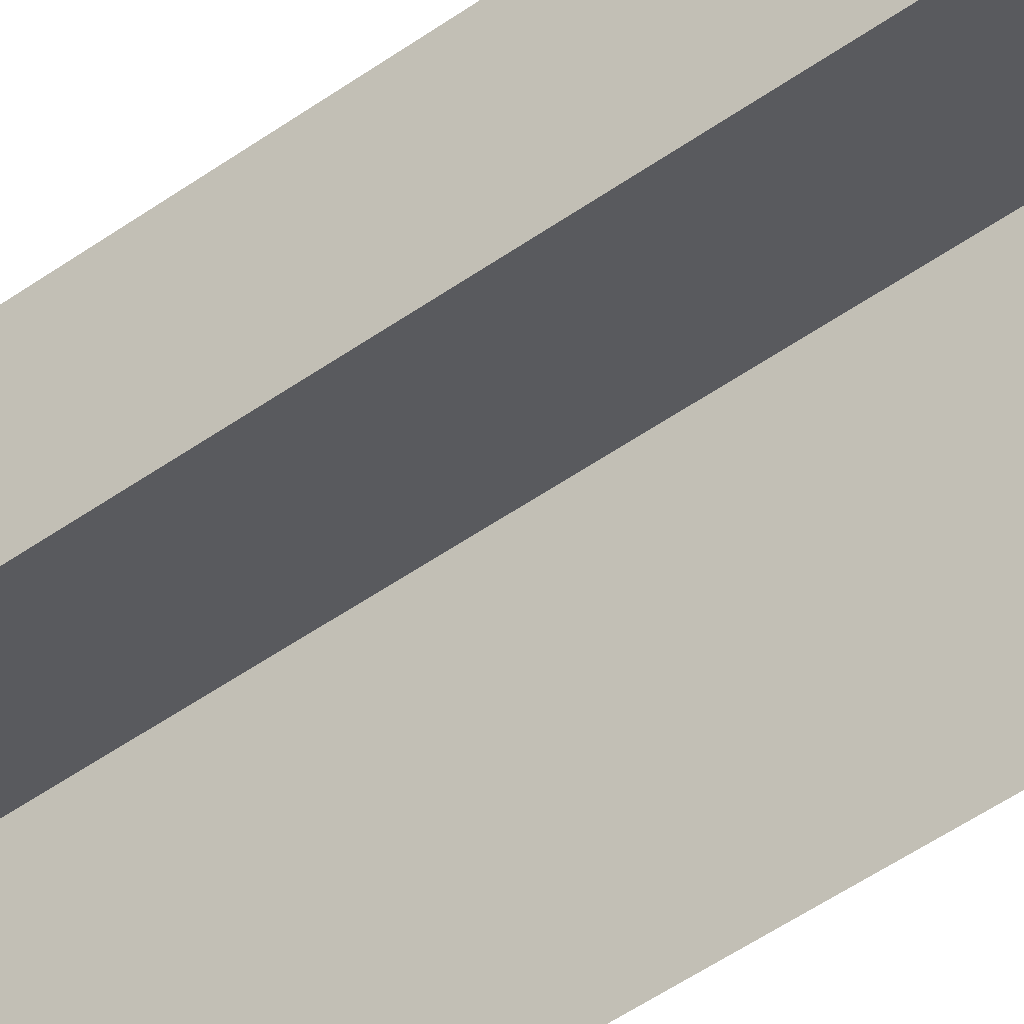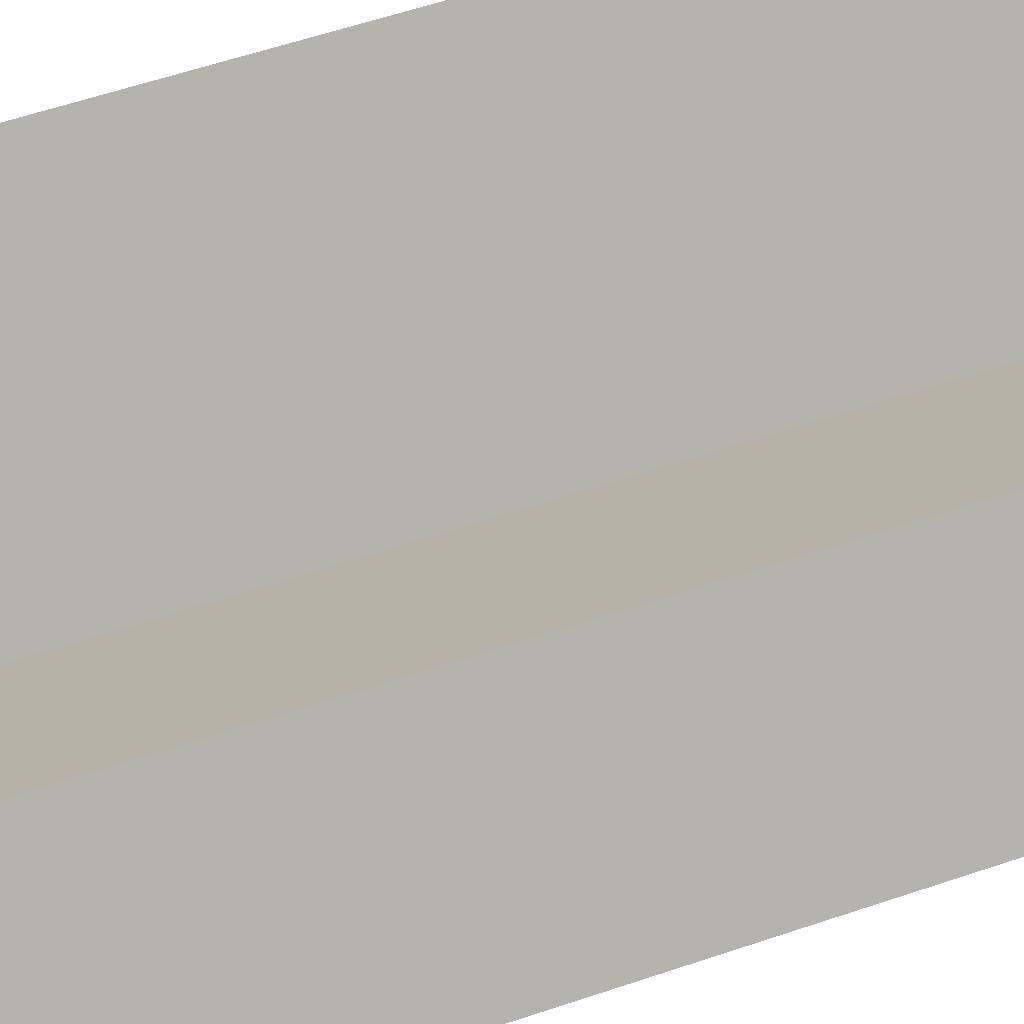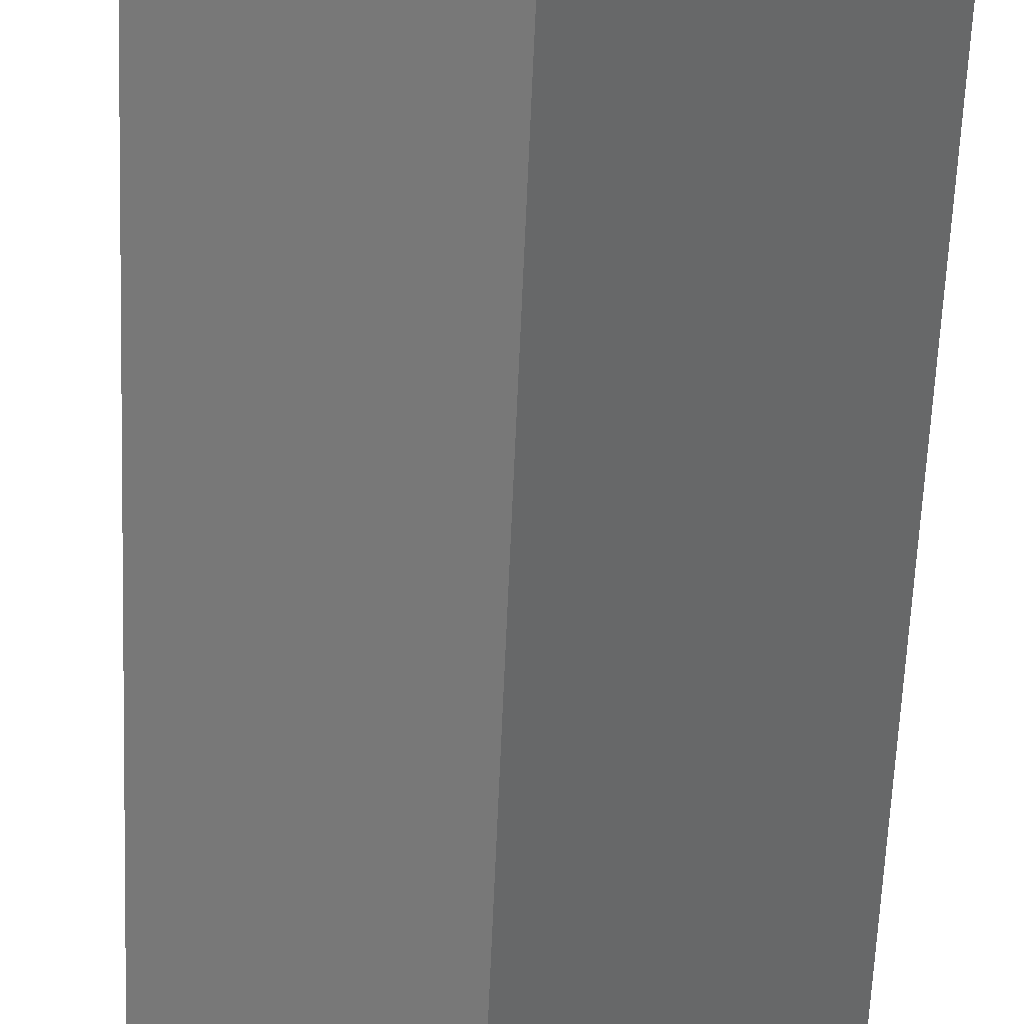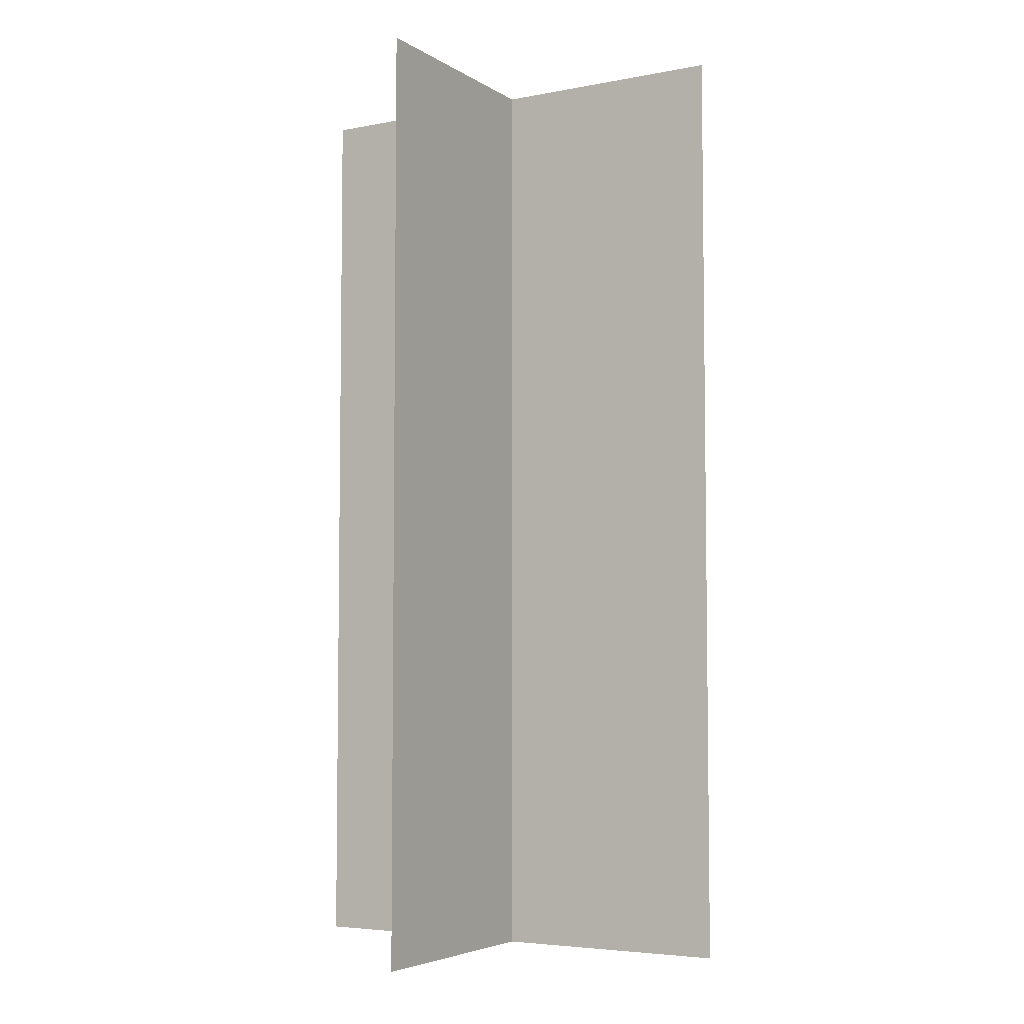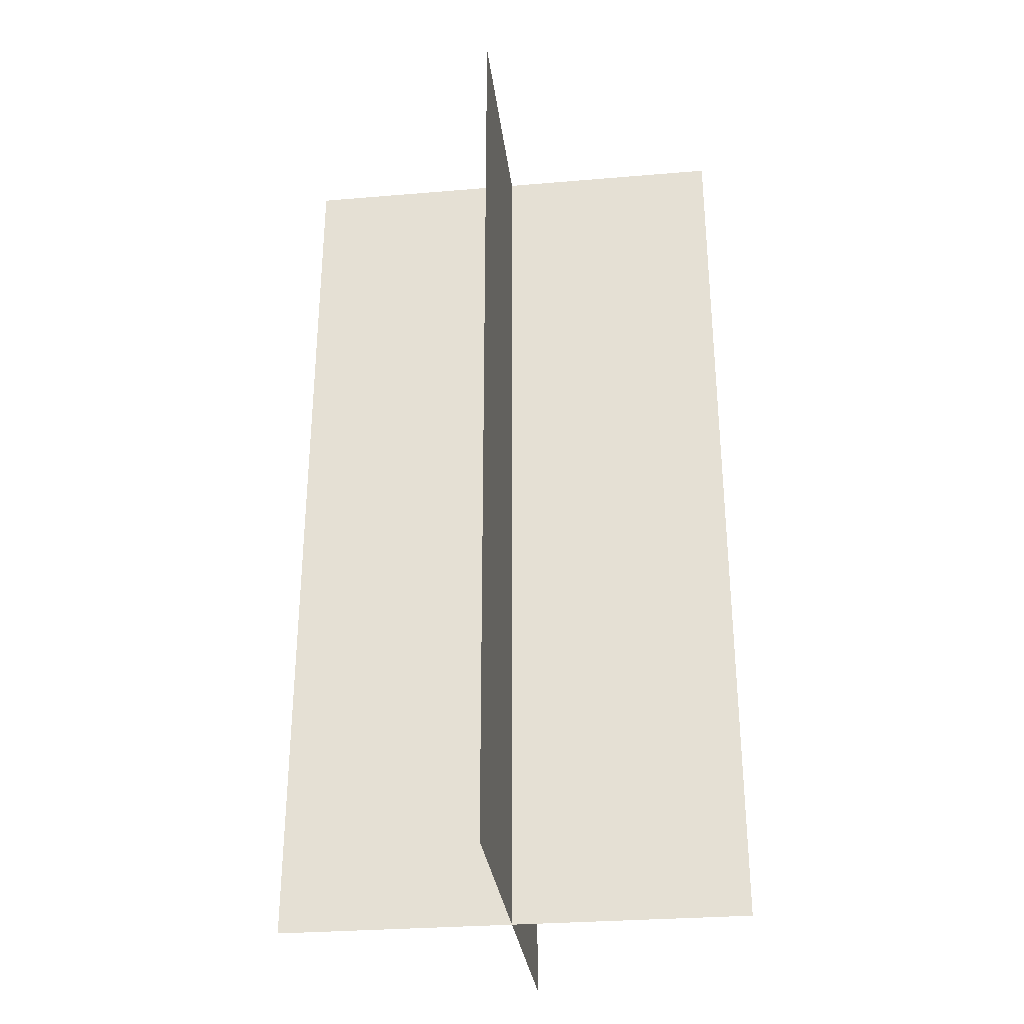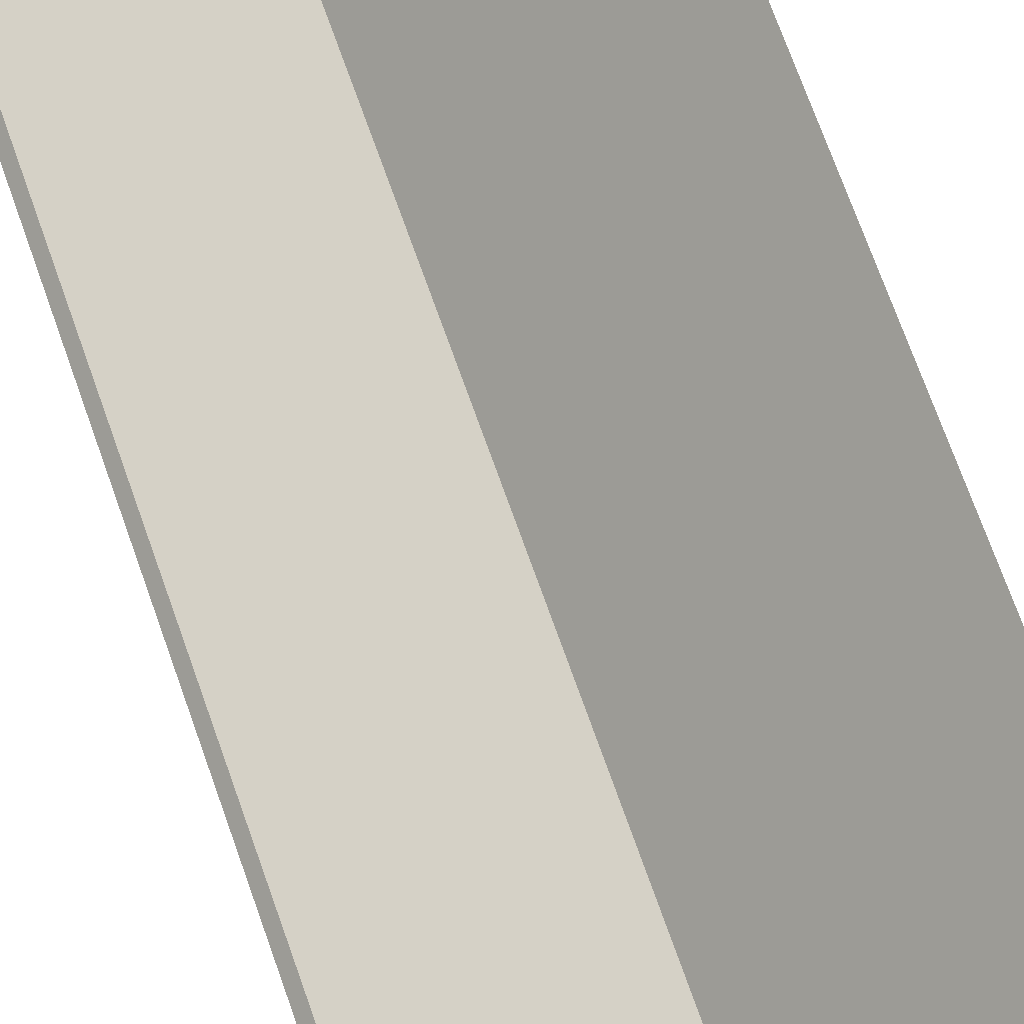
<metadata>
{"format":"obj","ext":"obj","renderer":"f3d","projection":"perspective","resolution":1024,"background":"white","views":[{"elev":-63.9,"azim":123.7,"up":"+Z"},{"elev":56.1,"azim":-109.8,"up":"+Z"},{"elev":-58.4,"azim":177.7,"up":"+Z"},{"elev":-5.0,"azim":-14.8,"up":"+Y"},{"elev":-30.4,"azim":51.9,"up":"+Y"},{"elev":71.7,"azim":-19.5,"up":"+Z"}]}
</metadata>
<code>
o plane
v -0.1768 0.5 0.4268
v 0.1768 0.5 0.07322
v -0.1768 -0.5 0.4268
v 0.1768 -0.5 0.07322
v -0.1768 0.5 0.07322
v 0.1768 0.5 0.4268
v -0.1768 -0.5 0.07322
v 0.1768 -0.5 0.4268
f 1 2 4 3
f 5 6 8 7

</code>
